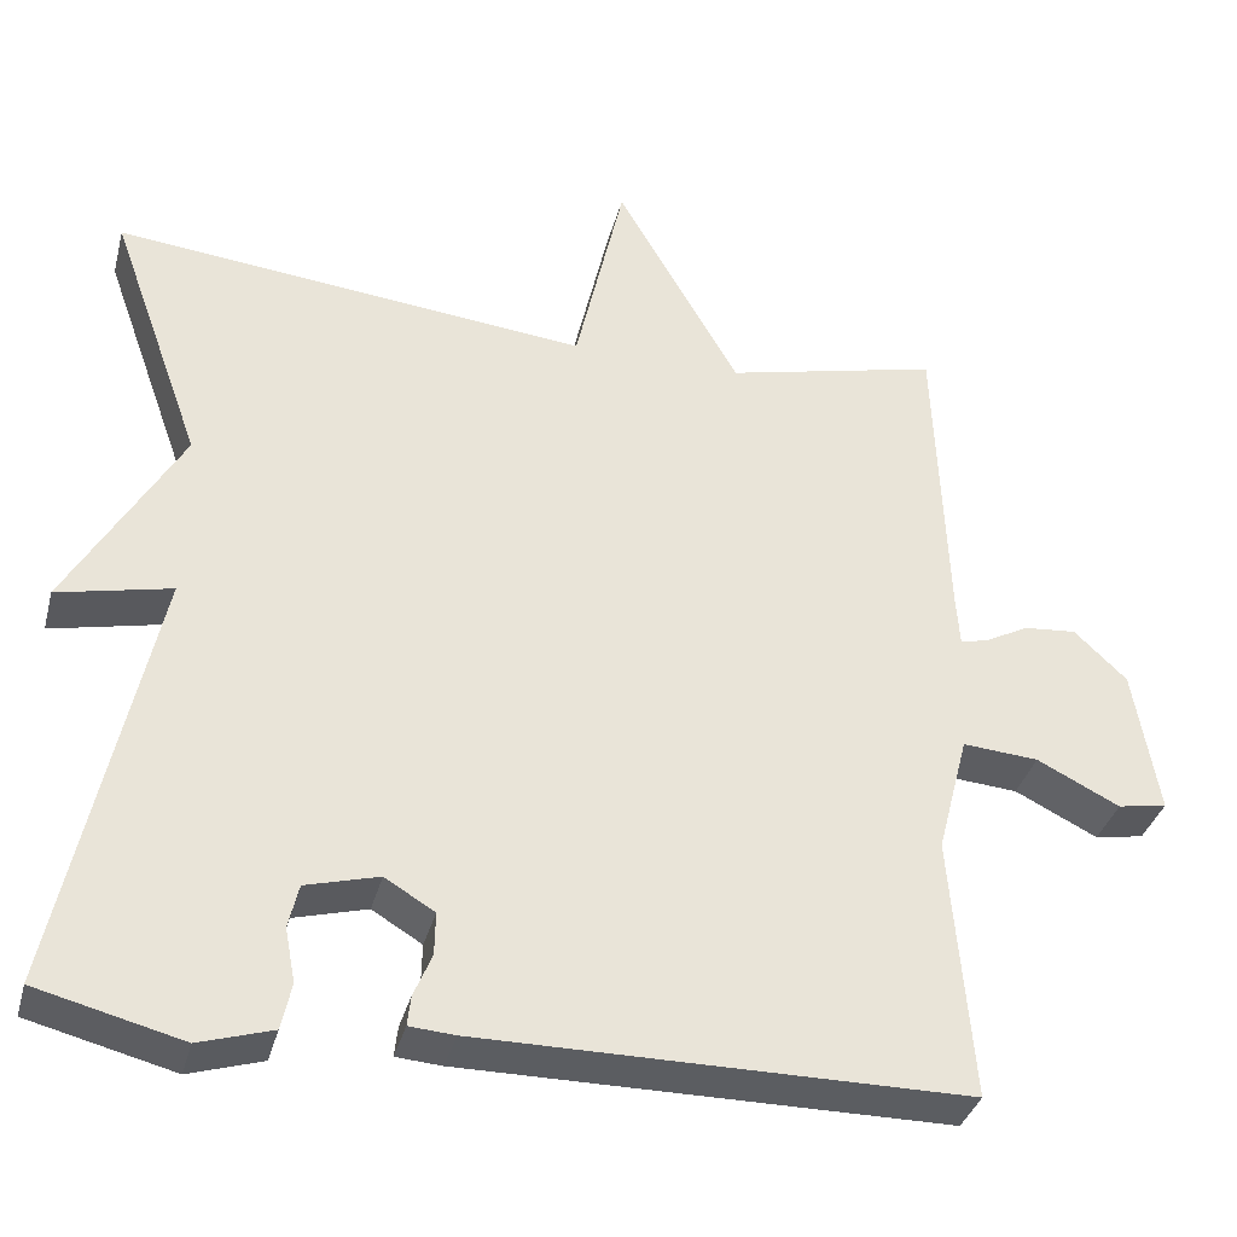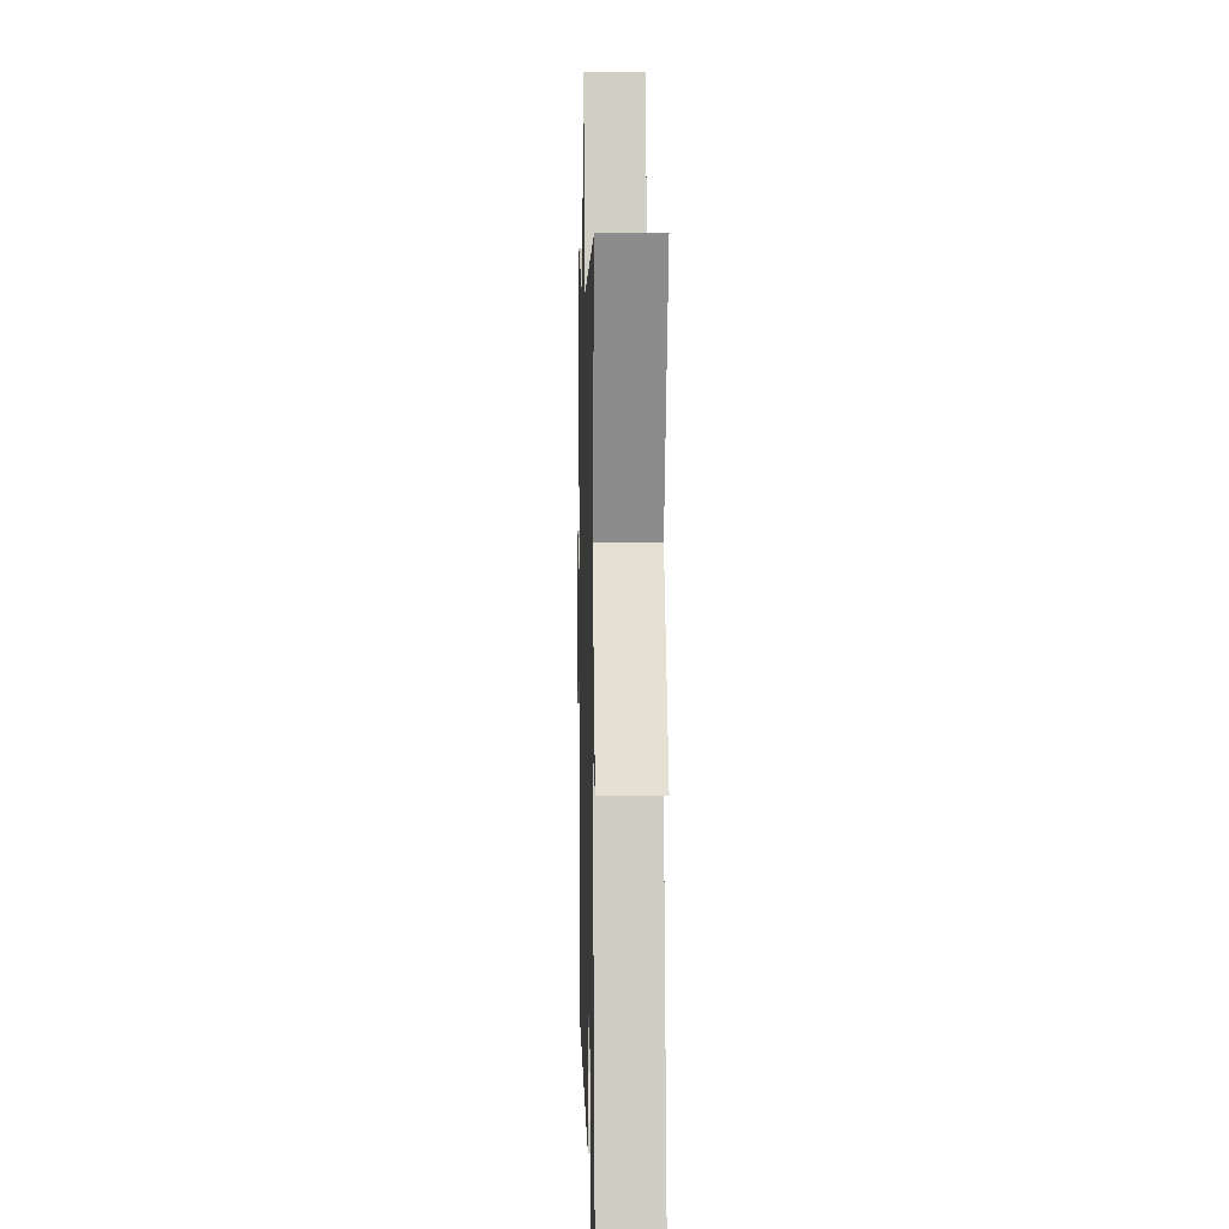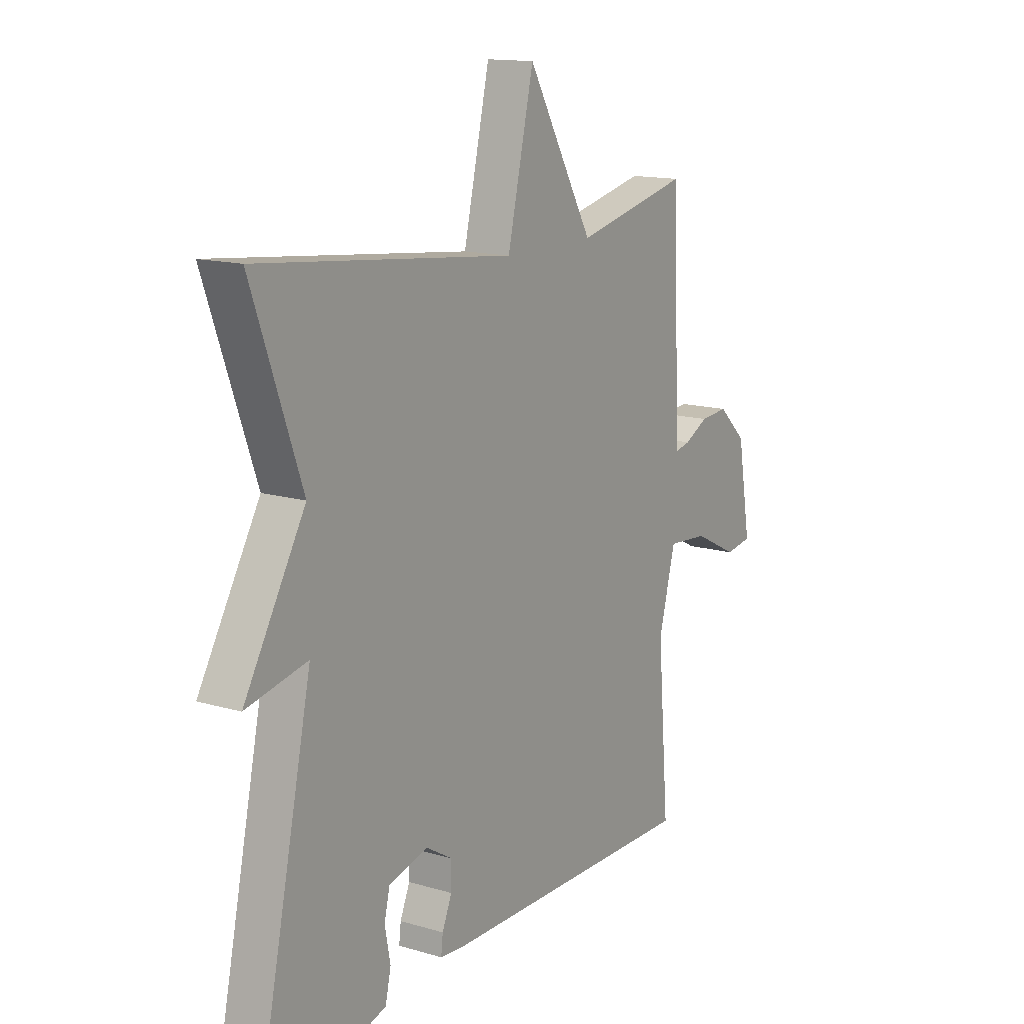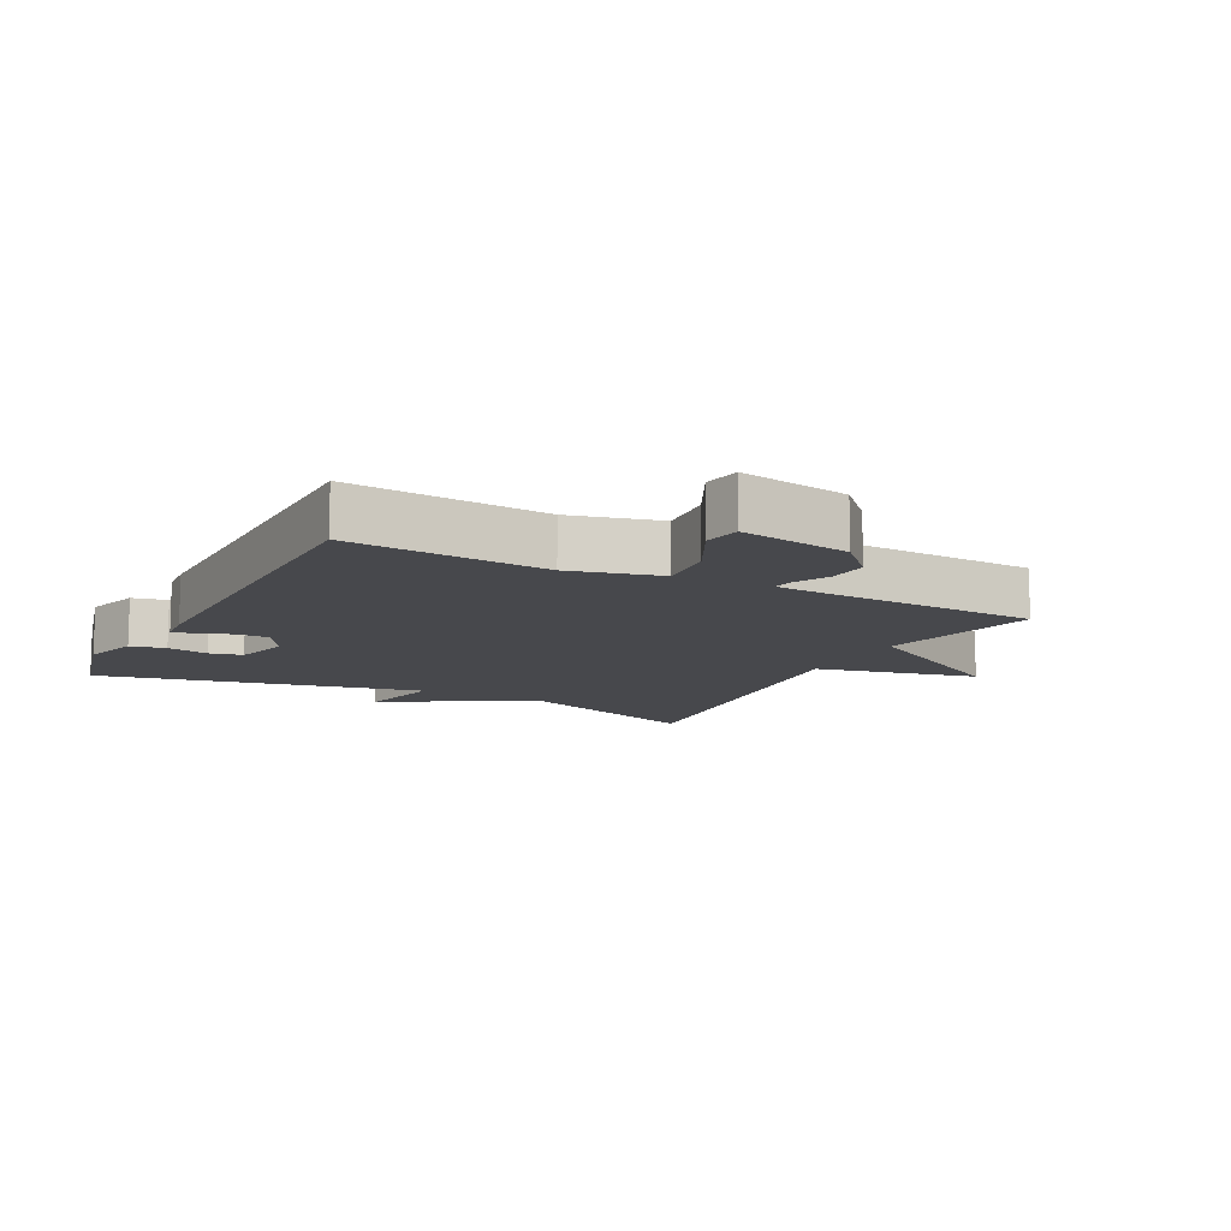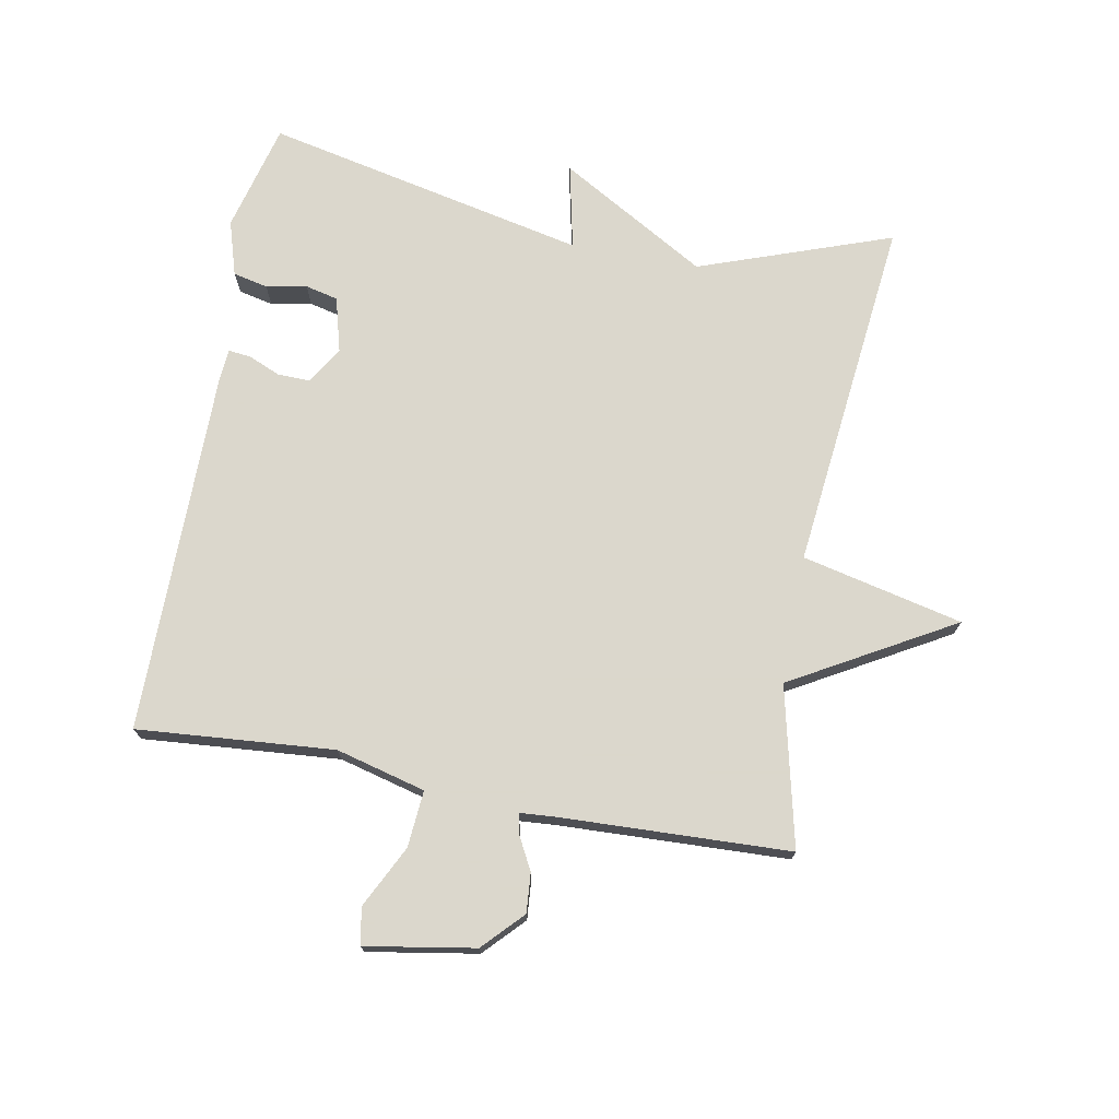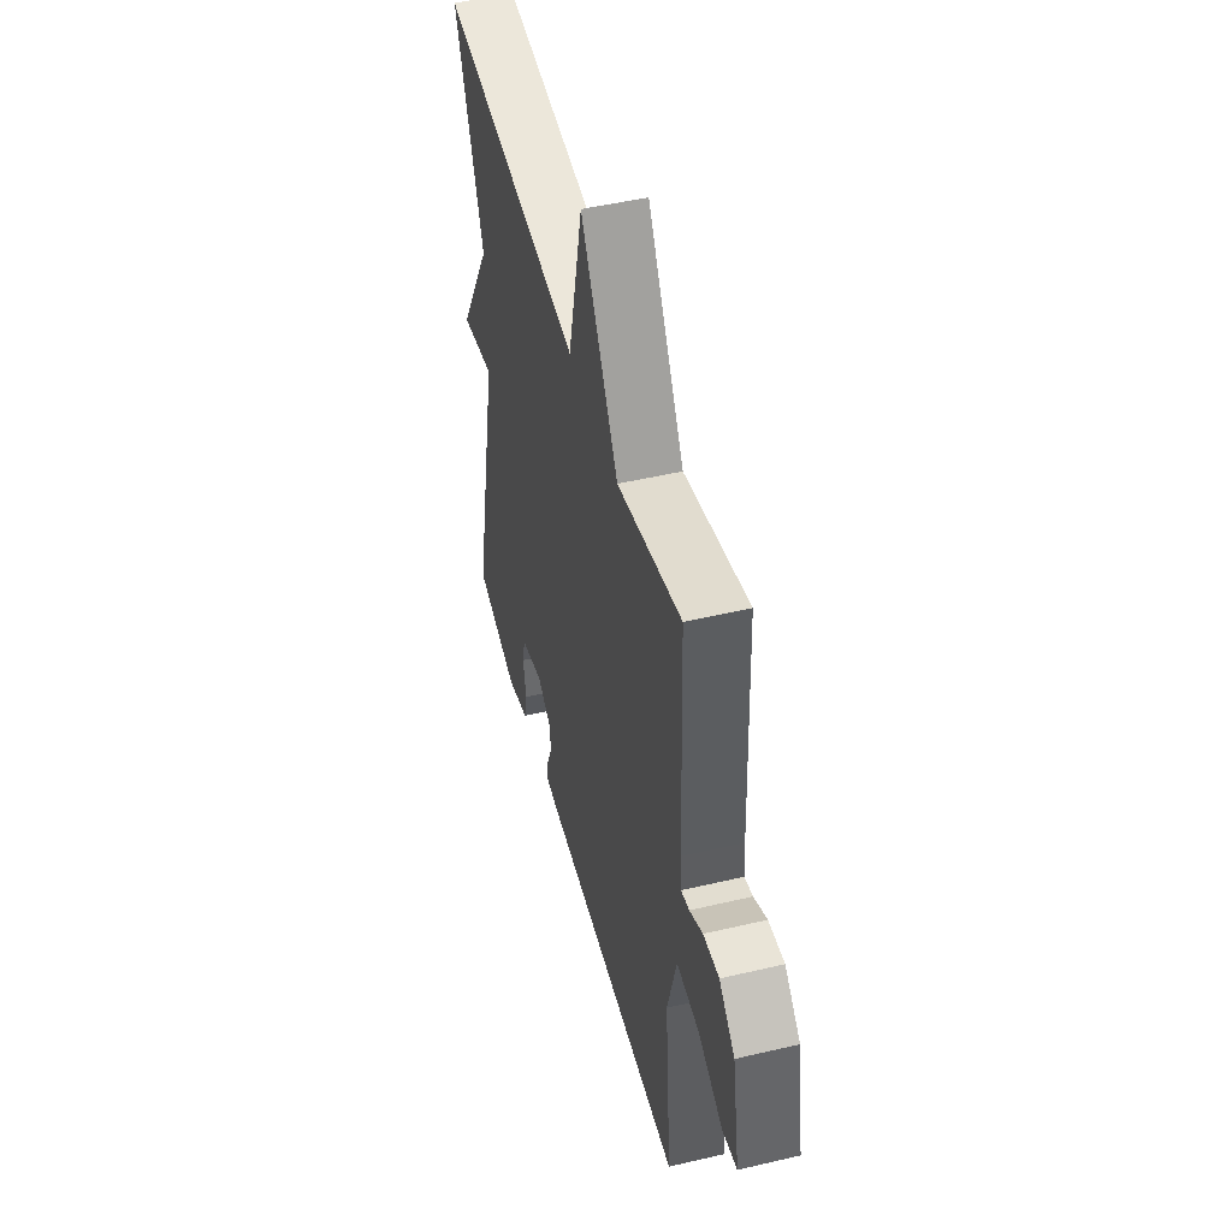
<metadata>
{"format":"obj","ext":"obj","renderer":"f3d","projection":"perspective","resolution":1024,"background":"white","views":[{"elev":-35.4,"azim":165.6,"up":"+Z"},{"elev":6.2,"azim":88.5,"up":"+Z"},{"elev":14.2,"azim":123.0,"up":"+Z"},{"elev":-11.6,"azim":-117.5,"up":"+Y"},{"elev":73.4,"azim":-79.4,"up":"+Y"},{"elev":48.6,"azim":-104.7,"up":"+Z"}]}
</metadata>
<code>
v 0.5 0.07 0.5
v 0.393 0.07 0.201
v 0.525 0.07 -0.028
v 0.393 0.07 0.001
v 0.5 0.07 -0.5
v 0.331 0.07 -0.543
v 0.246 0.07 -0.517
v 0.234 0.07 -0.463
v 0.246 0.07 -0.4
v 0.234 0.07 -0.349
v 0.149 0.07 -0.326
v 0.091 0.07 -0.361
v 0.092 0.07 -0.411
v 0.113 0.07 -0.461
v 0.117 0.07 -0.496
v 0.064 0.07 -0.5
v -0.5 0.07 -0.5
v -0.475 0.07 -0.194
v -0.511 0.07 -0.055
v -0.599 0.07 -0.062
v -0.695 0.07 -0.11
v -0.752 0.07 -0.1
v -0.723 0.07 0.07
v -0.662 0.07 0.128
v -0.601 0.07 0.123
v -0.55 0.07 0.096
v -0.518 0.07 0.089
v -0.514 0.07 0.144
v -0.5 0.07 0.5
v -0.252 0.07 0.442
v -0.109 0.07 0.692
v -0.052 0.07 0.442
v 0.5 0 0.5
v 0.393 0 0.201
v 0.525 0 -0.028
v 0.393 0 0.001
v 0.5 0 -0.5
v 0.331 0 -0.543
v 0.246 0 -0.517
v 0.234 0 -0.463
v 0.246 0 -0.4
v 0.234 0 -0.349
v 0.149 0 -0.326
v 0.091 0 -0.361
v 0.092 0 -0.411
v 0.113 0 -0.461
v 0.117 0 -0.496
v 0.064 0 -0.5
v -0.5 0 -0.5
v -0.475 0 -0.194
v -0.511 0 -0.055
v -0.599 0 -0.062
v -0.695 0 -0.11
v -0.752 0 -0.1
v -0.723 0 0.07
v -0.662 0 0.128
v -0.601 0 0.123
v -0.55 0 0.096
v -0.518 0 0.089
v -0.514 0 0.144
v -0.5 0 0.5
v -0.252 0 0.442
v -0.109 0 0.692
v -0.052 0 0.442
f 30 31 32
f 28 29 30
f 27 28 30 32
f 24 25 26
f 23 24 26
f 22 23 26
f 21 22 26
f 20 21 26
f 19 20 26 27
f 32 1 2
f 27 32 2
f 19 27 2
f 18 19 2
f 16 17 18
f 15 16 18
f 14 15 18
f 13 14 18
f 7 8 9
f 6 7 9
f 5 6 9
f 4 5 9
f 4 9 10
f 2 3 4
f 2 4 10 11
f 12 13 18
f 2 11 12 18
f 64 63 62
f 62 61 60
f 64 62 60 59
f 58 57 56
f 58 56 55
f 58 55 54
f 58 54 53
f 58 53 52
f 59 58 52 51
f 34 33 64
f 34 64 59
f 34 59 51
f 34 51 50
f 50 49 48
f 50 48 47
f 50 47 46
f 50 46 45
f 41 40 39
f 41 39 38
f 41 38 37
f 41 37 36
f 42 41 36
f 36 35 34
f 43 42 36 34
f 50 45 44
f 50 44 43 34
f 1 33 34 2
f 2 34 35 3
f 3 35 36 4
f 4 36 37 5
f 5 37 38 6
f 6 38 39 7
f 7 39 40 8
f 8 40 41 9
f 9 41 42 10
f 10 42 43 11
f 11 43 44 12
f 12 44 45 13
f 13 45 46 14
f 14 46 47 15
f 15 47 48 16
f 16 48 49 17
f 17 49 50 18
f 18 50 51 19
f 19 51 52 20
f 20 52 53 21
f 21 53 54 22
f 22 54 55 23
f 23 55 56 24
f 24 56 57 25
f 25 57 58 26
f 26 58 59 27
f 27 59 60 28
f 28 60 61 29
f 29 61 62 30
f 30 62 63 31
f 31 63 64 32
f 32 64 33 1

</code>
